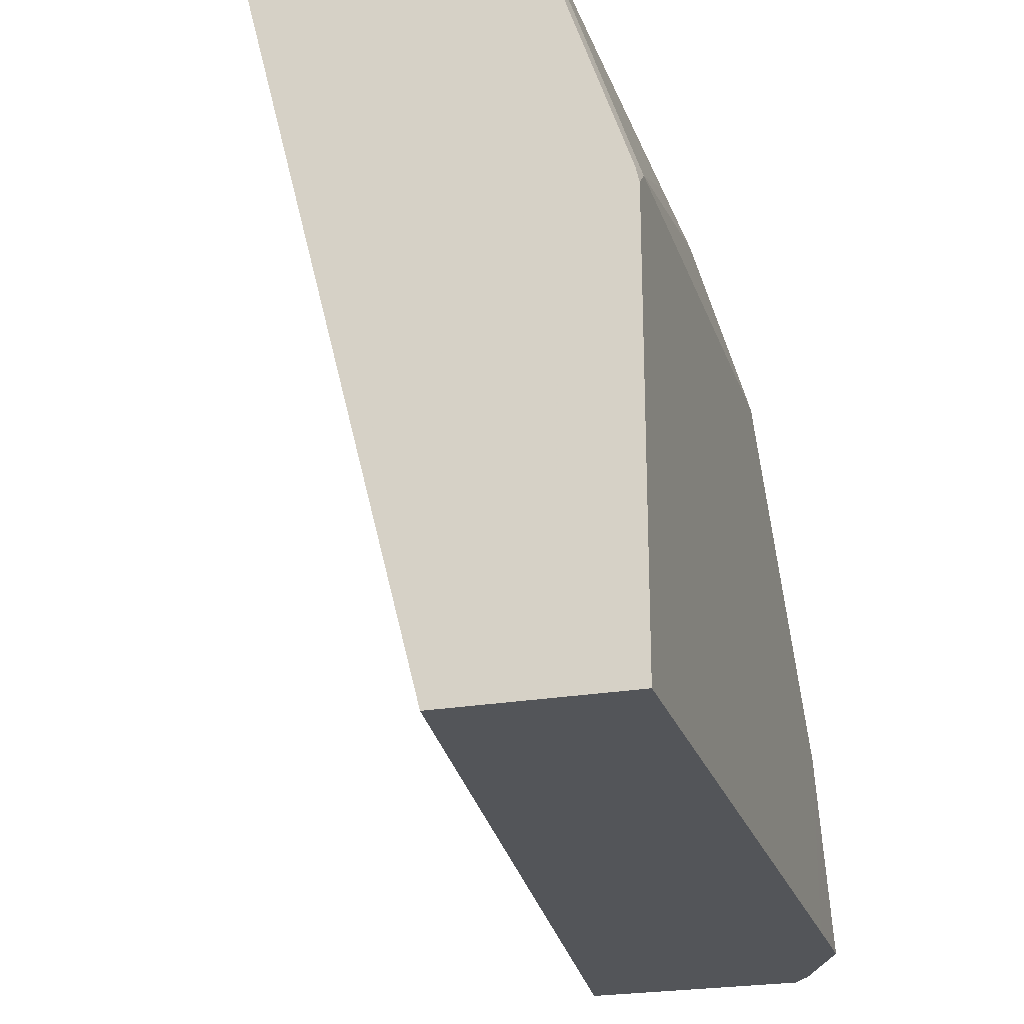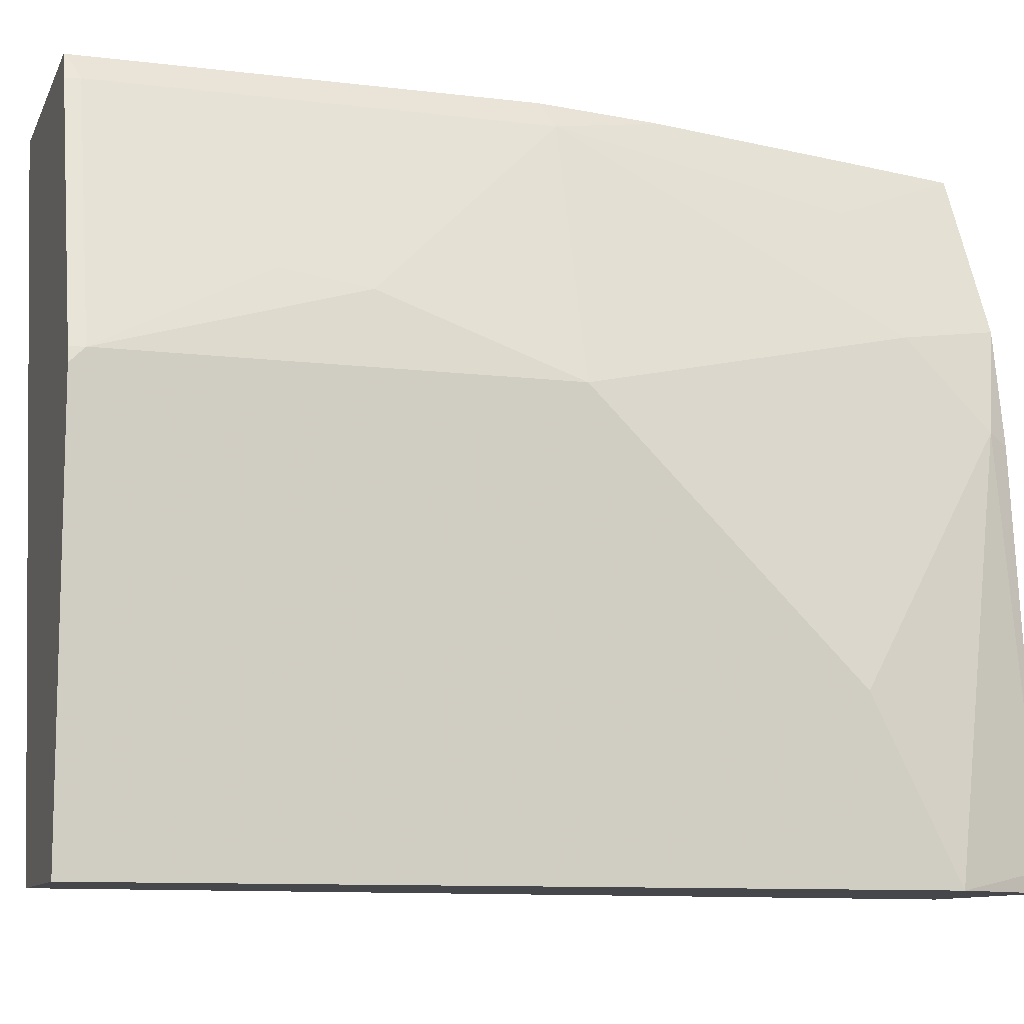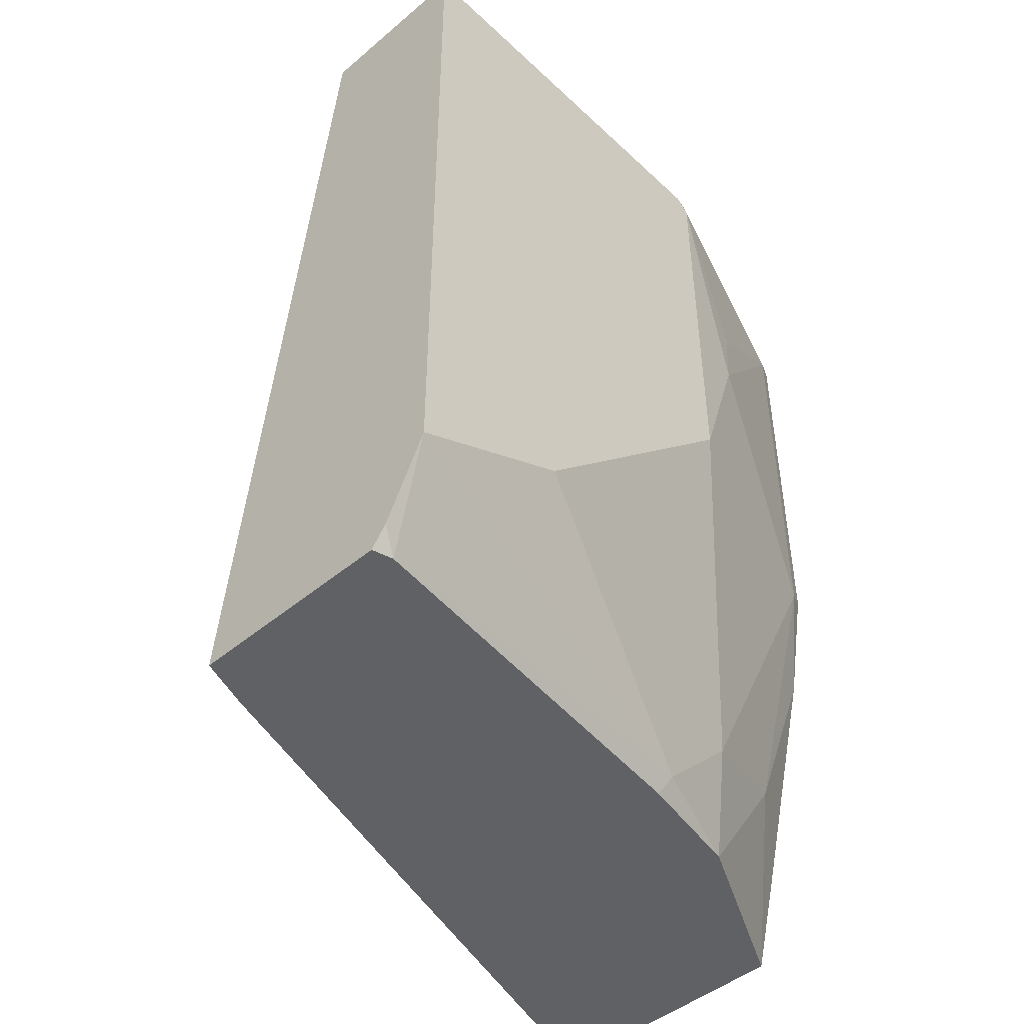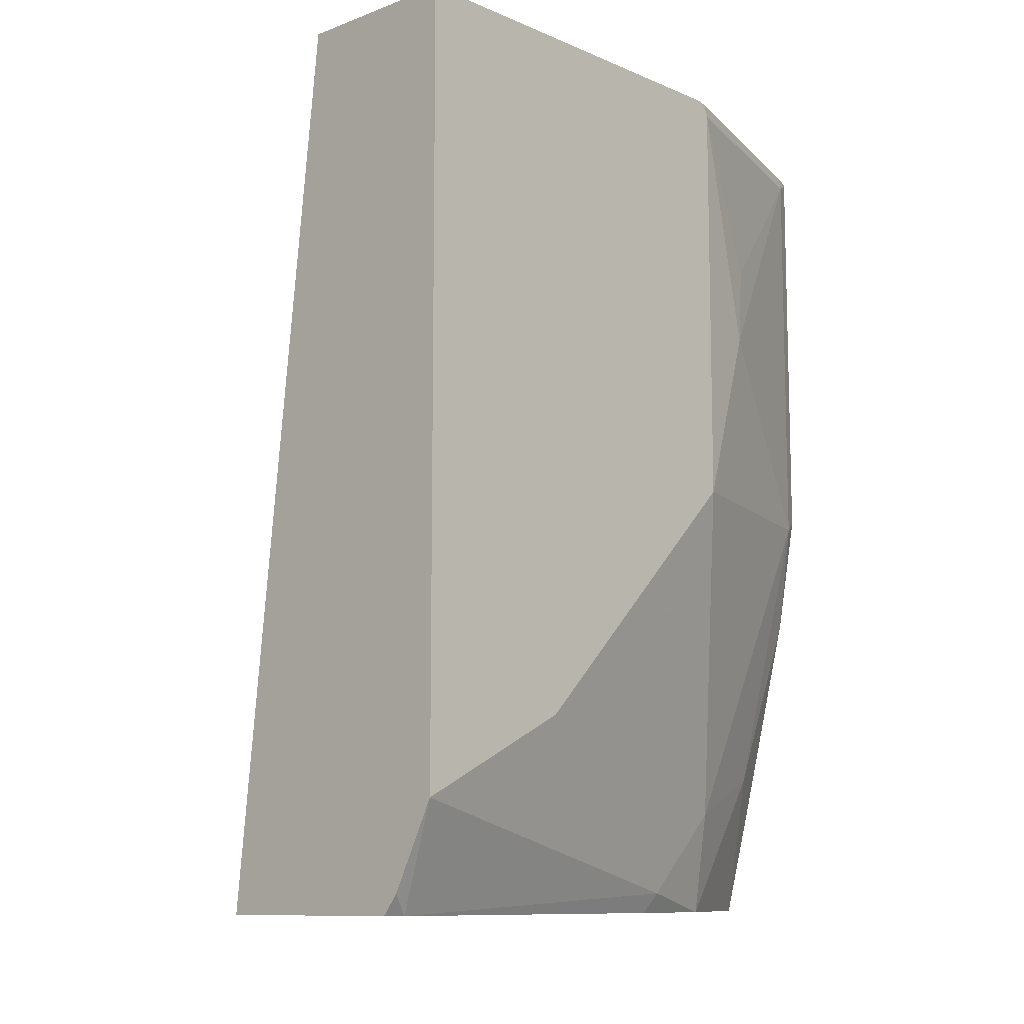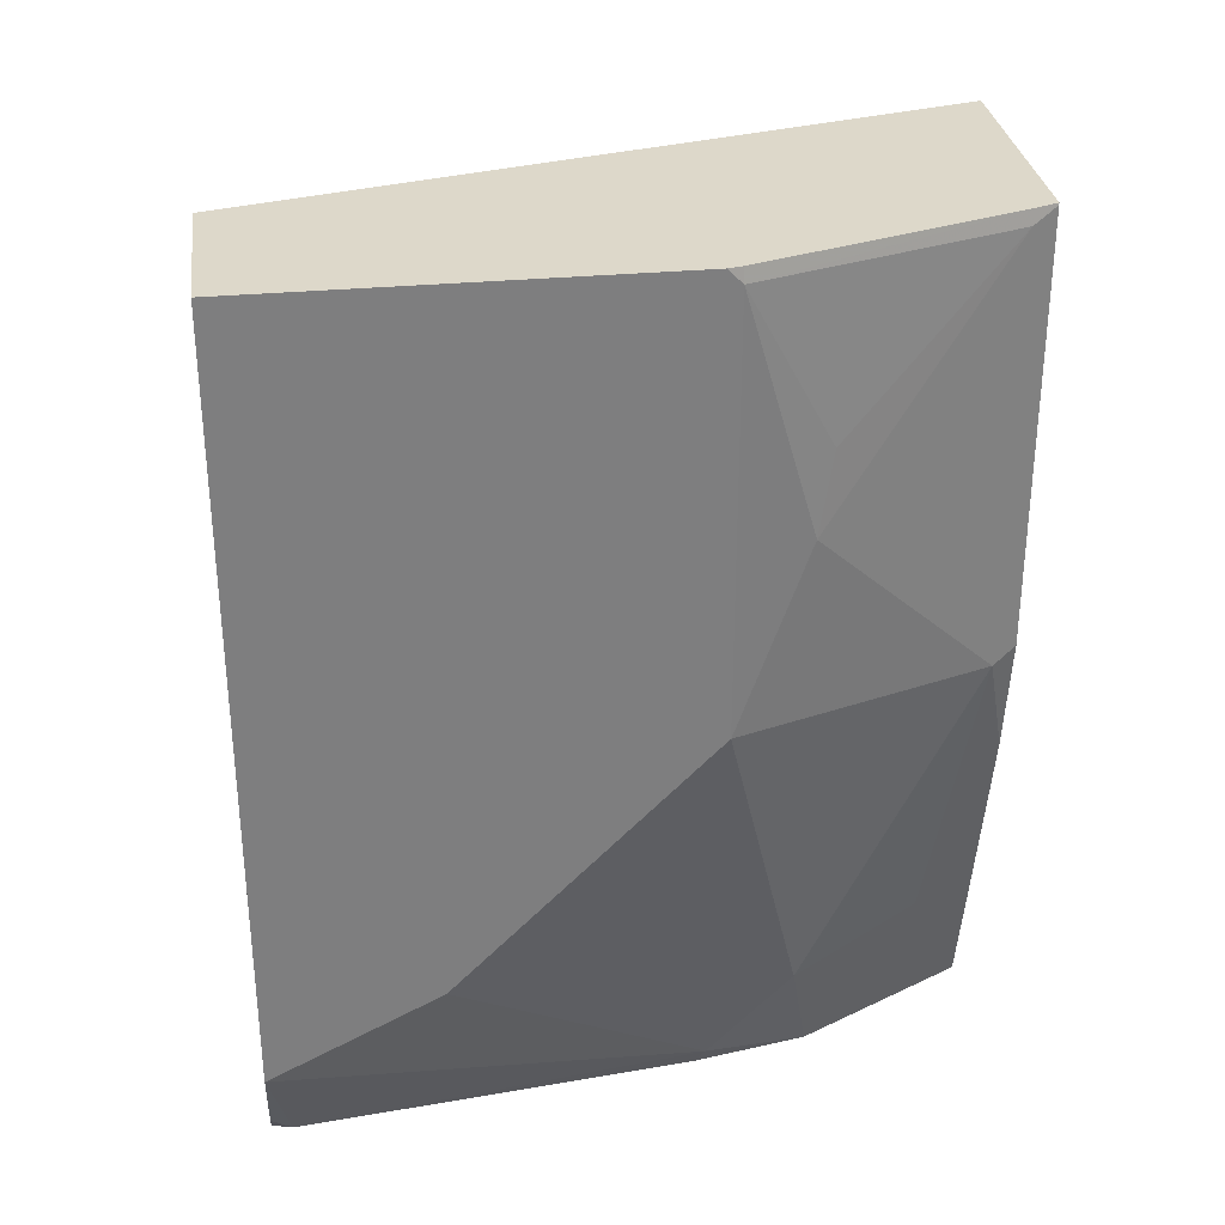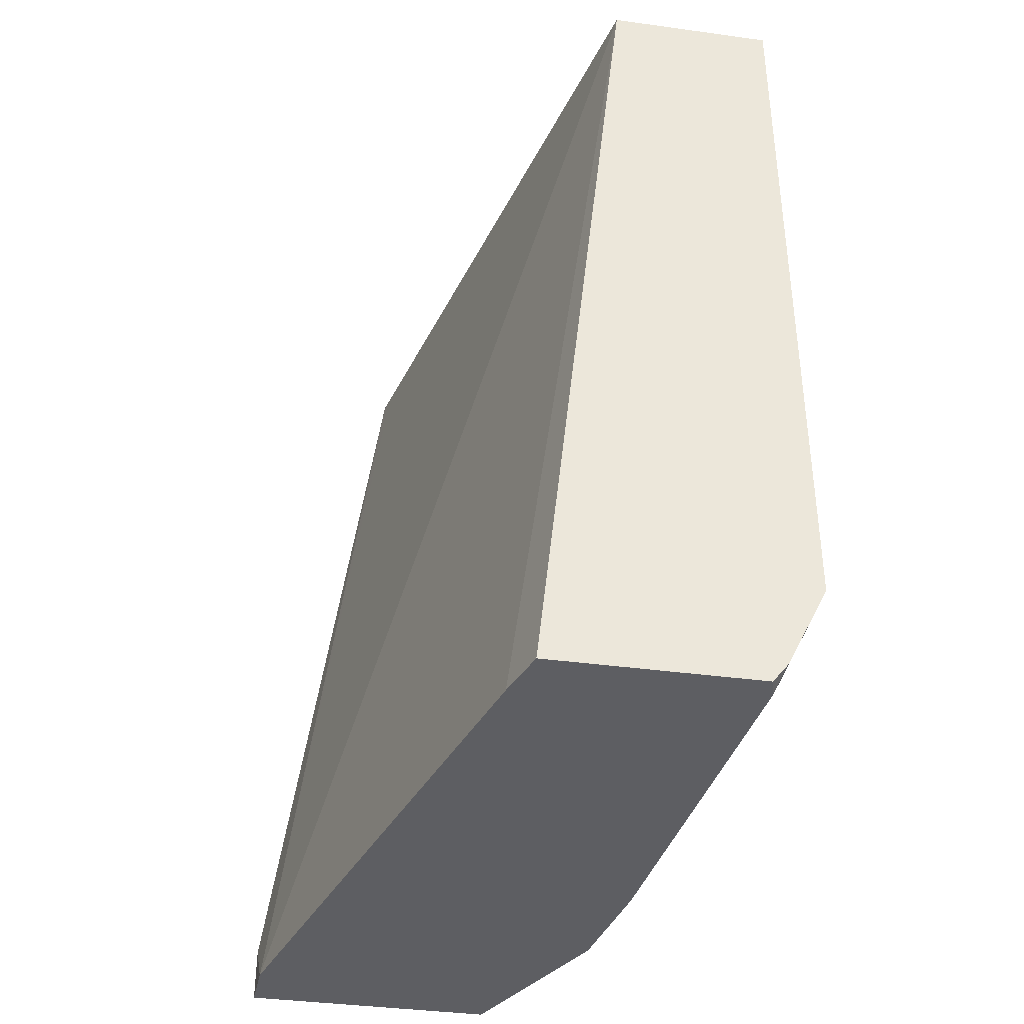
<metadata>
{"format":"obj","ext":"obj","renderer":"f3d","projection":"perspective","resolution":1024,"background":"white","views":[{"elev":-24.0,"azim":-163.9,"up":"+Z"},{"elev":-10.2,"azim":-107.2,"up":"+Z"},{"elev":-46.7,"azim":-136.4,"up":"+Y"},{"elev":-10.3,"azim":-136.8,"up":"+Y"},{"elev":31.0,"azim":-97.7,"up":"+Y"},{"elev":-38.5,"azim":170.2,"up":"+Y"}]}
</metadata>
<code>
v -0.7263 -0.1572 0.3071
v -0.7643 -0.1572 0.2312
v -0.6152 -0.1572 0.3071
v -0.7388 -0.109 0.3071
v -0.7595 -0.0926 0.2778
v -0.778 -0.1111 0.2223
v -0.778 -0.1482 0.1852
v -0.7735 -0.1572 0.1807
v -0.6161 -0.1572 0.2826
v -0.6152 -0.1335 0.3071
v -0.7449 -0.08483 0.3071
v -0.7462 -0.07935 0.3071
v -0.7611 -0.02005 0.3071
v -0.7634 -0.01073 0.3071
v -0.778 0.03702 0.2964
v -0.8151 -0.07407 0.07412
v -0.8151 0.03702 0.1852
v -0.7921 -0.1572 0.008972
v -0.815 -0.1111 0.0001367
v -0.6902 -0.1572 0.02334
v -0.741 0.2285 0.0001367
v -0.6663 0.2285 0.2988
v -0.6642 0.2285 0.3071
v -0.7726 0.04242 0.3071
v -0.778 0.2223 0.2964
v -0.8089 0.1173 0.2161
v -0.8151 -0.07407 0.0001367
v -0.8151 0.2223 0.1852
v -0.7965 -0.1483 0.0001367
v -0.7895 -0.1572 0.0001367
v -0.6979 -0.1572 0.0001367
v -0.8151 0.2285 0.0001367
v -0.7725 0.2285 0.3071
v -0.7726 0.2277 0.3071
v -0.7726 0.2285 0.3069
v -0.7767 0.2285 0.2964
v -0.8058 0.1528 0.2223
v -0.8137 0.2285 0.1852
v -0.8151 0.2285 0.179
f 19 32 21
f 19 27 32
f 18 19 29
f 18 29 30
f 17 26 28
f 16 32 27
f 16 39 32
f 15 25 26
f 16 17 28
f 16 27 19
f 15 26 17
f 15 34 25
f 15 24 34
f 14 24 15
f 19 21 31
f 16 28 39
f 19 31 30
f 9 23 10
f 20 31 21
f 28 38 39
f 28 36 38
f 26 37 28
f 25 37 26
f 25 28 37
f 25 36 28
f 25 35 36
f 19 30 29
f 25 34 35
f 21 33 23
f 21 35 33
f 21 36 35
f 21 38 36
f 21 39 38
f 21 32 39
f 33 35 34
f 21 23 22
f 9 22 23
f 1 12 11
f 9 20 21
f 1 13 12
f 1 14 13
f 1 24 14
f 1 34 24
f 1 33 34
f 1 23 33
f 1 3 10
f 1 9 3
f 1 20 9
f 1 31 20
f 1 30 31
f 1 18 30
f 1 8 18
f 1 2 8
f 9 21 22
f 1 11 4
f 1 4 5
f 1 10 23
f 2 6 7
f 1 5 2
f 7 16 19
f 7 18 8
f 6 17 16
f 6 15 17
f 5 15 6
f 5 14 15
f 6 16 7
f 7 19 18
f 5 12 13
f 5 11 12
f 4 11 5
f 3 9 10
f 2 5 6
f 2 7 8
f 5 13 14

</code>
